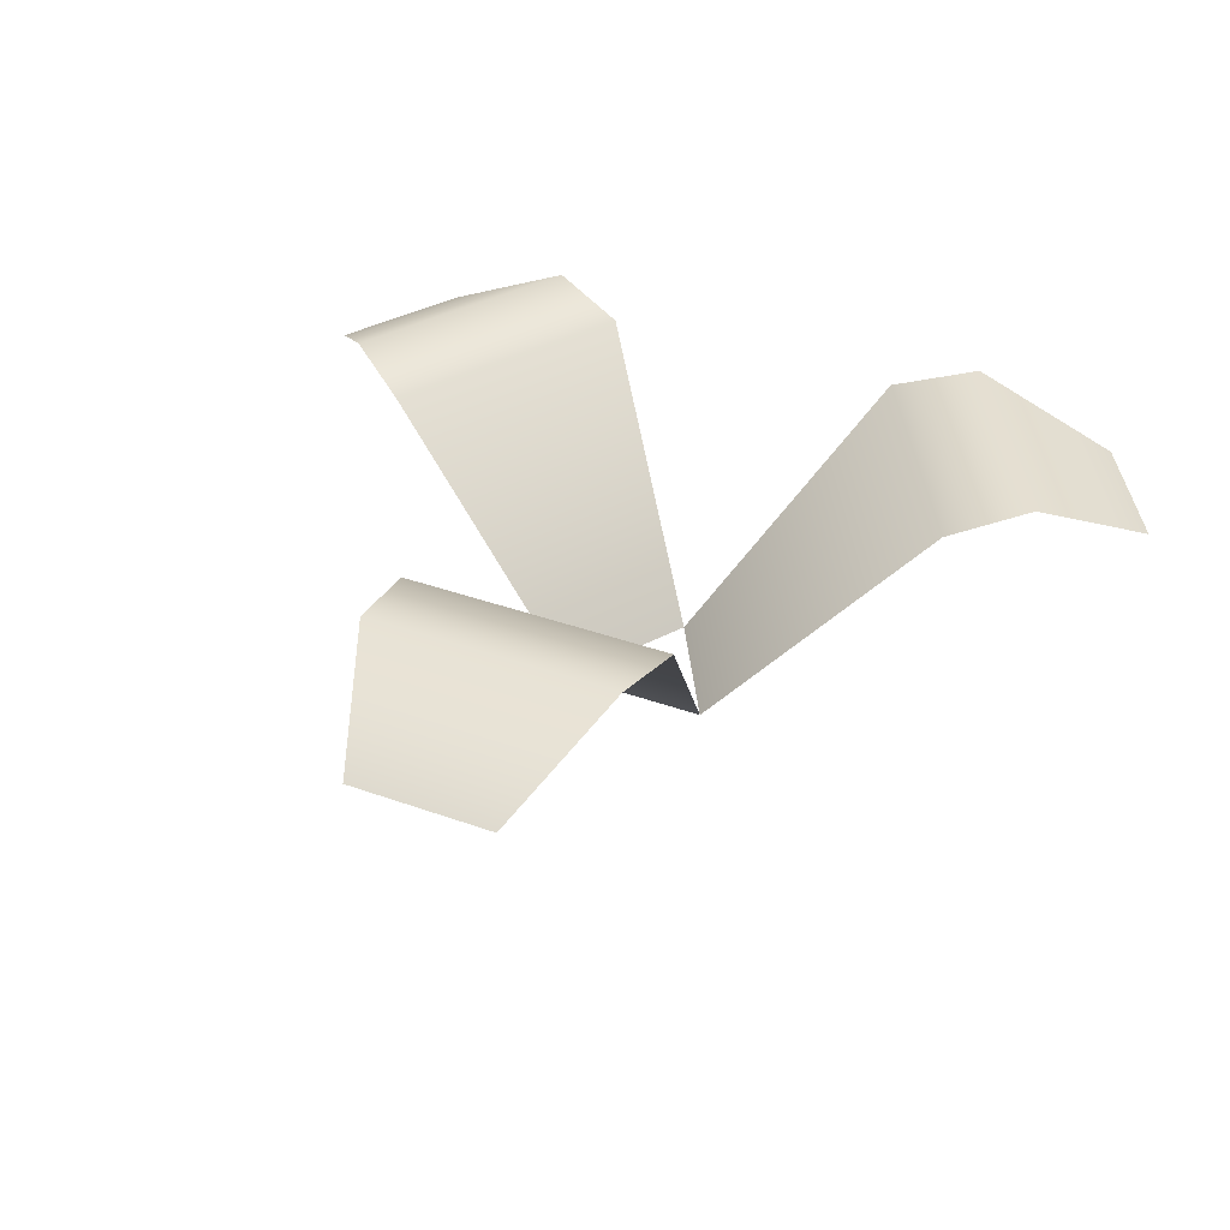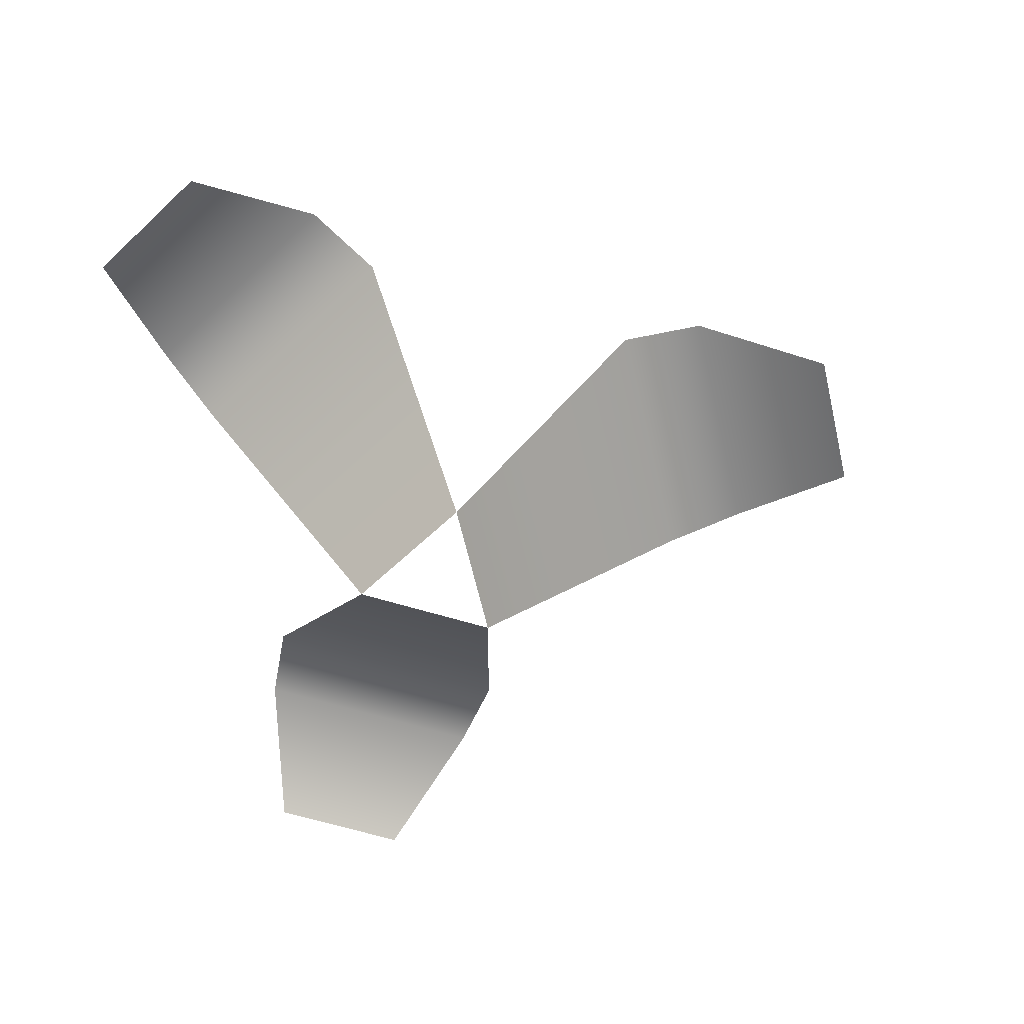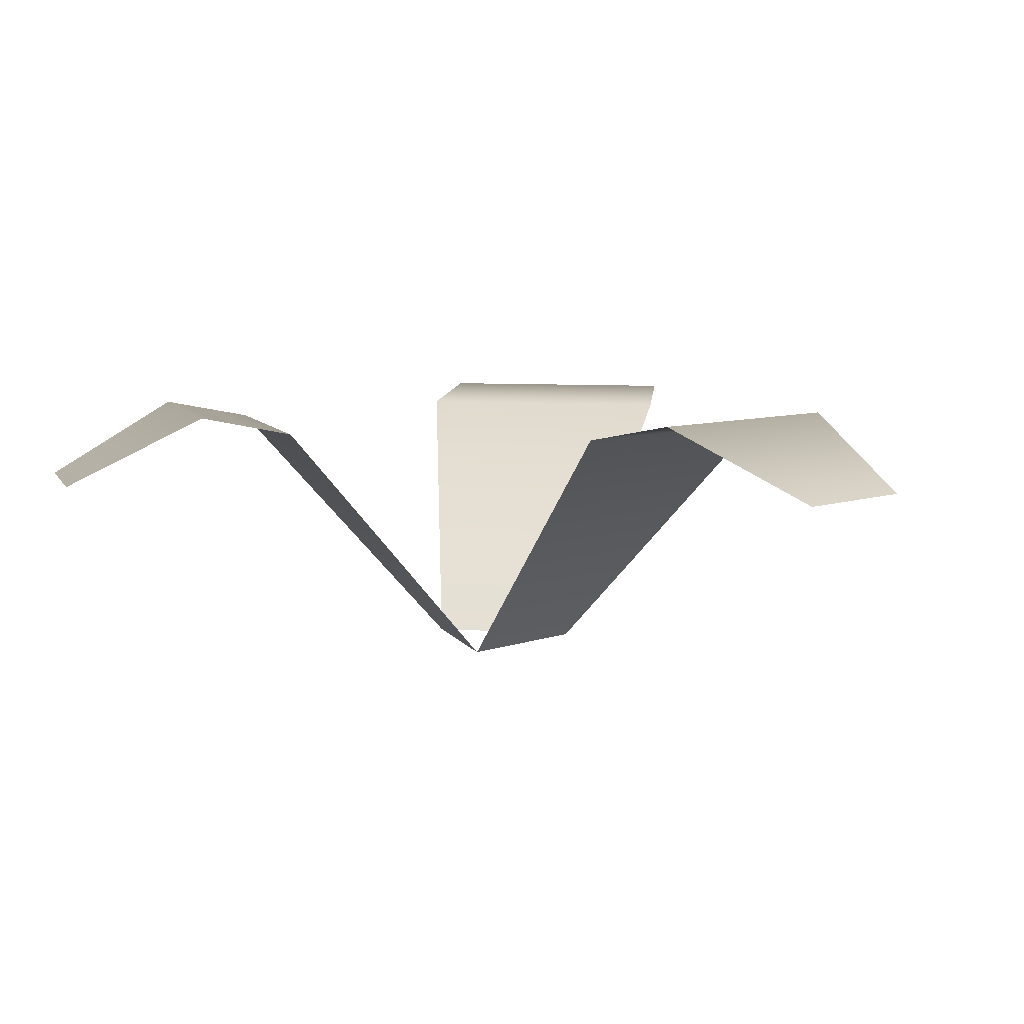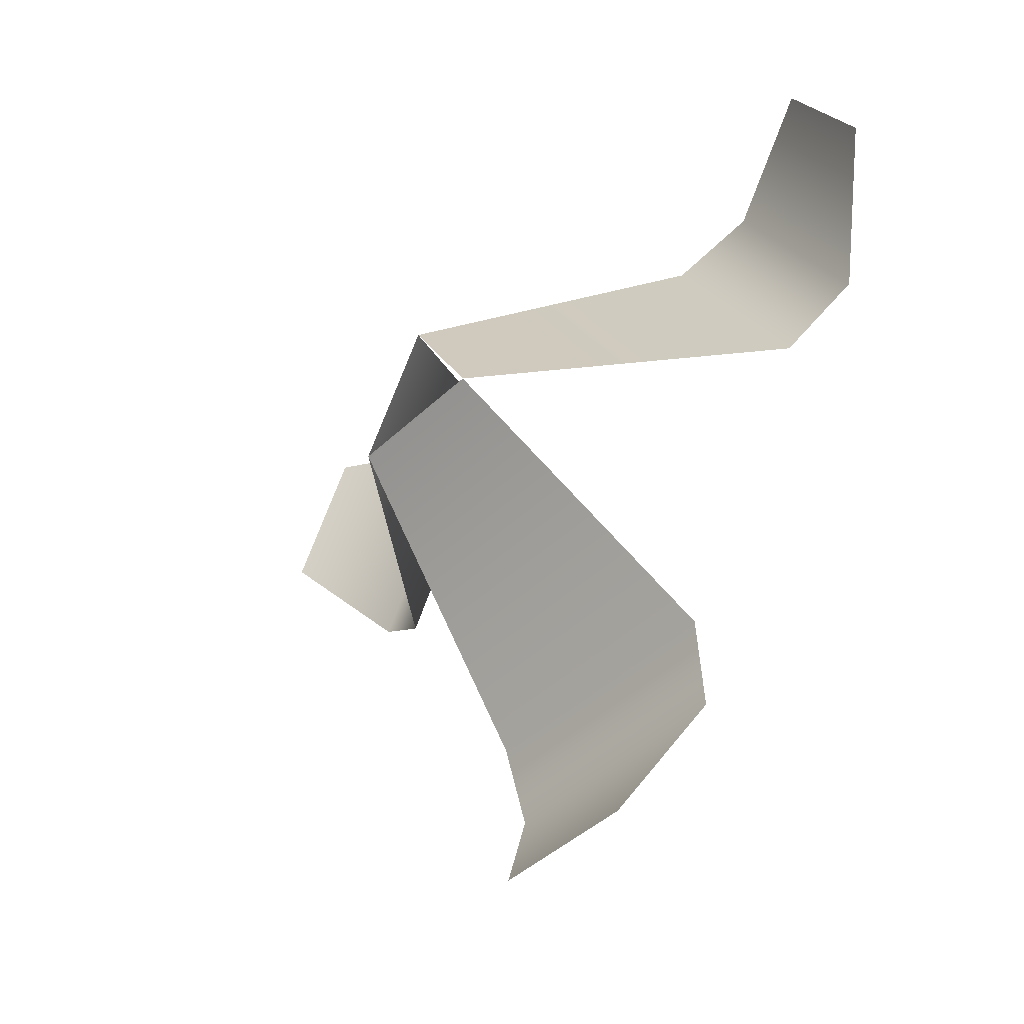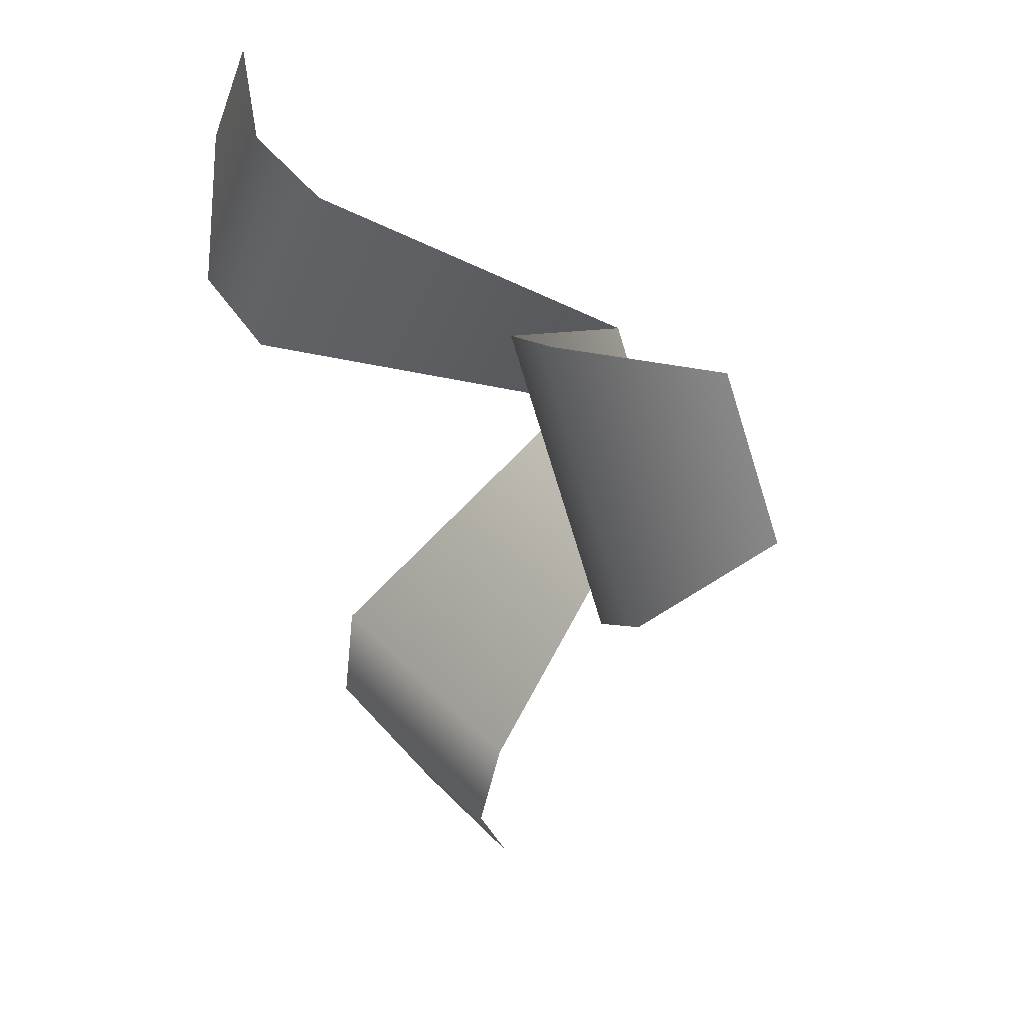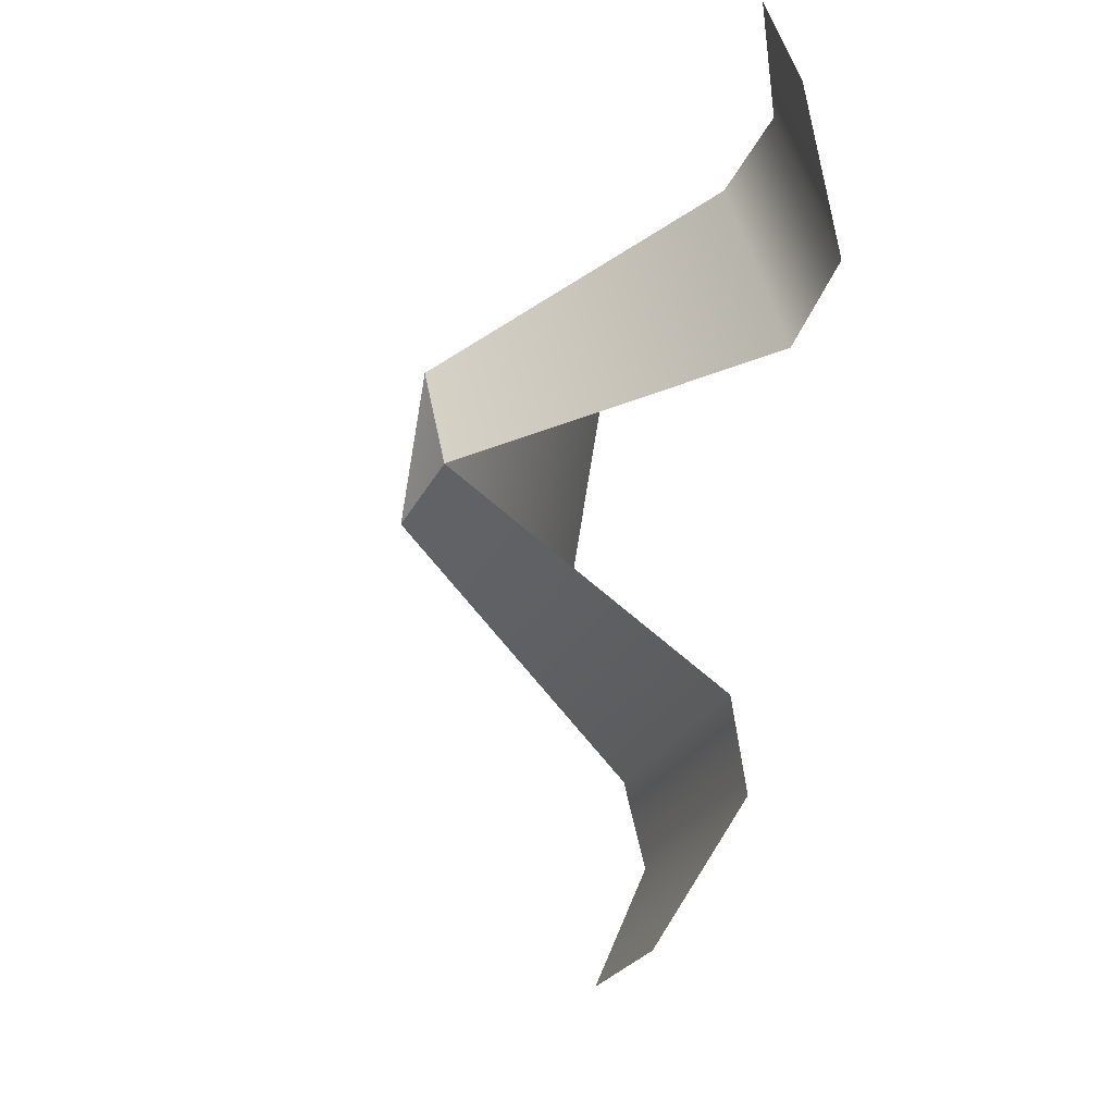
<metadata>
{"format":"obj","ext":"obj","renderer":"f3d","projection":"perspective","resolution":1024,"background":"white","views":[{"elev":36.9,"azim":-155.0,"up":"+Y"},{"elev":-65.2,"azim":103.2,"up":"+Y"},{"elev":7.1,"azim":12.8,"up":"+Y"},{"elev":-44.3,"azim":47.6,"up":"+Z"},{"elev":36.4,"azim":-126.5,"up":"+Z"},{"elev":-22.6,"azim":71.1,"up":"+Z"}]}
</metadata>
<code>
g plant
v -0.1447 0.1635 0.1732 1 1 1
v -0.2307 0.12 0.1852 1 1 1
v -0.2223 0.1635 0.03872 1 1 1
v -0.2757 0.12 0.1072 1 1 1
v 0.045 0 -0.02598 1 1 1
v 0.1782 0.1526 0.006854 1 1 1
v -3.898e-14 0 0.05196 1 1 1
v 0.09502 0.1526 0.1509 1 1 1
v 0.2223 0.1635 0.03872 1 1 1
v 0.1447 0.1635 0.1732 1 1 1
v 0.07763 0.1635 -0.2119 1 1 1
v -0.07763 0.1635 -0.2119 1 1 1
v 0.045 0.12 -0.2924 1 1 1
v -0.045 0.12 -0.2924 1 1 1
v -0.045 0 -0.02598 1 1 1
v -0.1782 0.1526 0.006854 1 1 1
v -0.09502 0.1526 0.1509 1 1 1
v 0.08315 0.1526 -0.1577 1 1 1
v -0.08315 0.1526 -0.1577 1 1 1
v 0.2757 0.12 0.1072 1 1 1
v 0.2307 0.12 0.1852 1 1 1
f 3 2 1
f 2 3 4
f 1 2 3
f 4 3 2
f 7 6 5
f 6 7 8
f 5 6 7
f 8 7 6
f 6 10 9
f 10 6 8
f 9 10 6
f 8 6 10
f 13 12 11
f 12 13 14
f 11 12 13
f 14 13 12
f 16 7 15
f 7 16 17
f 15 7 16
f 17 16 7
f 16 1 17
f 1 16 3
f 17 1 16
f 3 16 1
f 18 15 5
f 15 18 19
f 5 15 18
f 19 18 15
f 11 19 18
f 19 11 12
f 18 19 11
f 12 11 19
f 9 21 20
f 21 9 10
f 20 21 9
f 10 9 21
g plant
f 3 2 1
f 2 3 4
f 1 2 3
f 4 3 2
f 7 6 5
f 6 7 8
f 5 6 7
f 8 7 6
f 6 10 9
f 10 6 8
f 9 10 6
f 8 6 10
f 13 12 11
f 12 13 14
f 11 12 13
f 14 13 12
f 16 7 15
f 7 16 17
f 15 7 16
f 17 16 7
f 16 1 17
f 1 16 3
f 17 1 16
f 3 16 1
f 18 15 5
f 15 18 19
f 5 15 18
f 19 18 15
f 11 19 18
f 19 11 12
f 18 19 11
f 12 11 19
f 9 21 20
f 21 9 10
f 20 21 9
f 10 9 21

</code>
